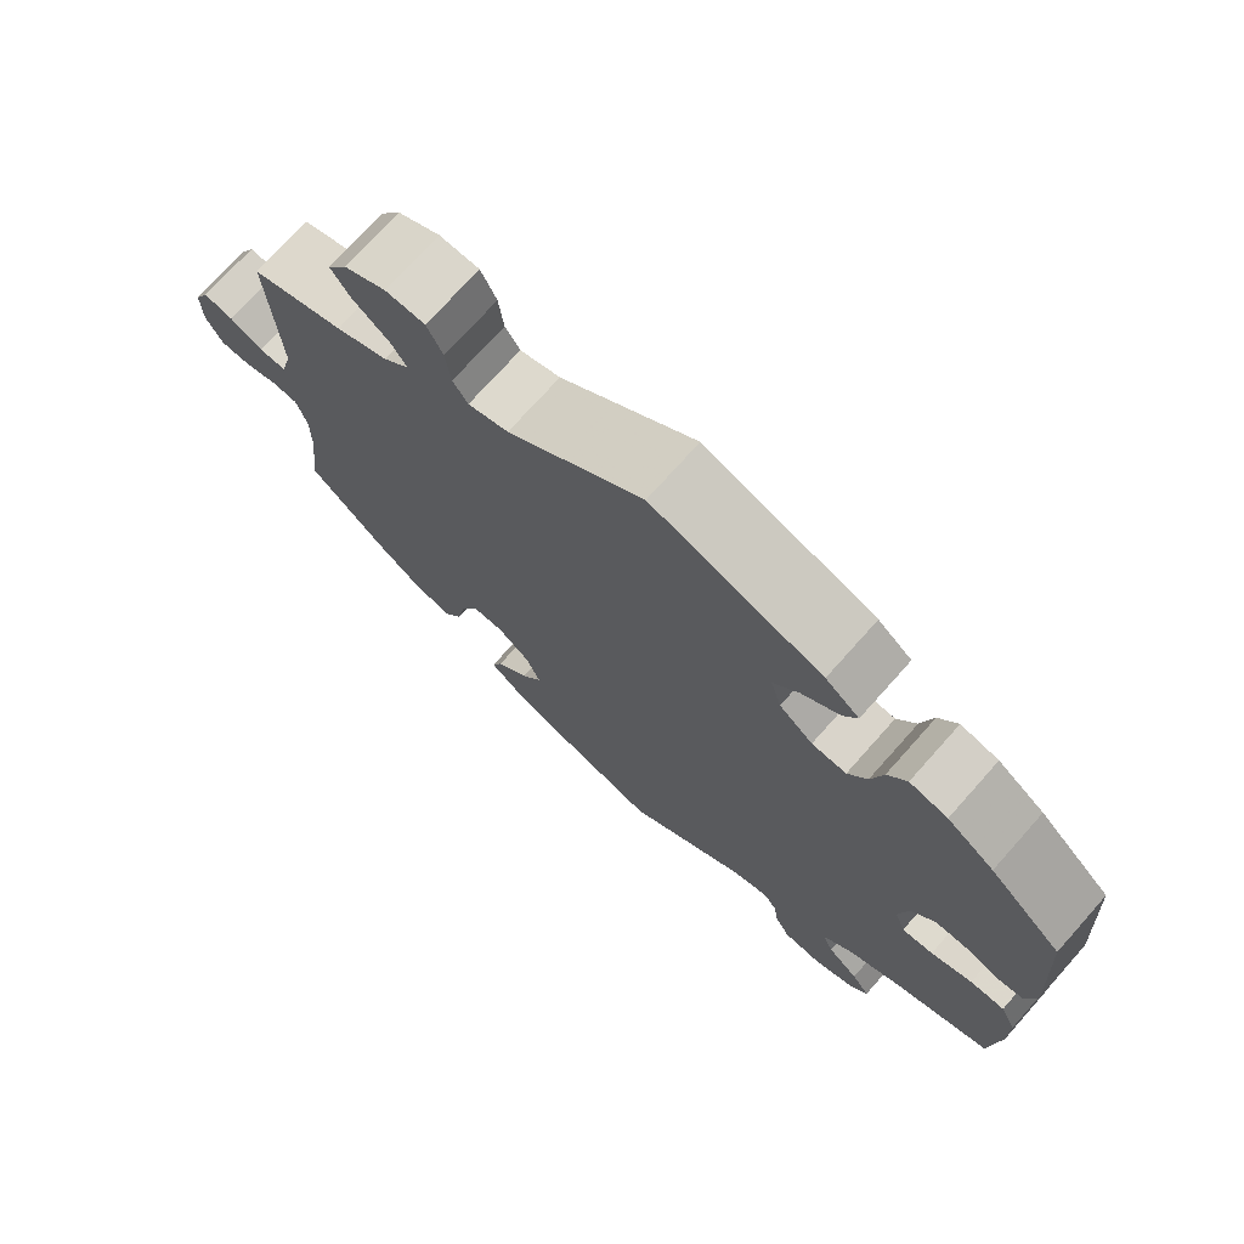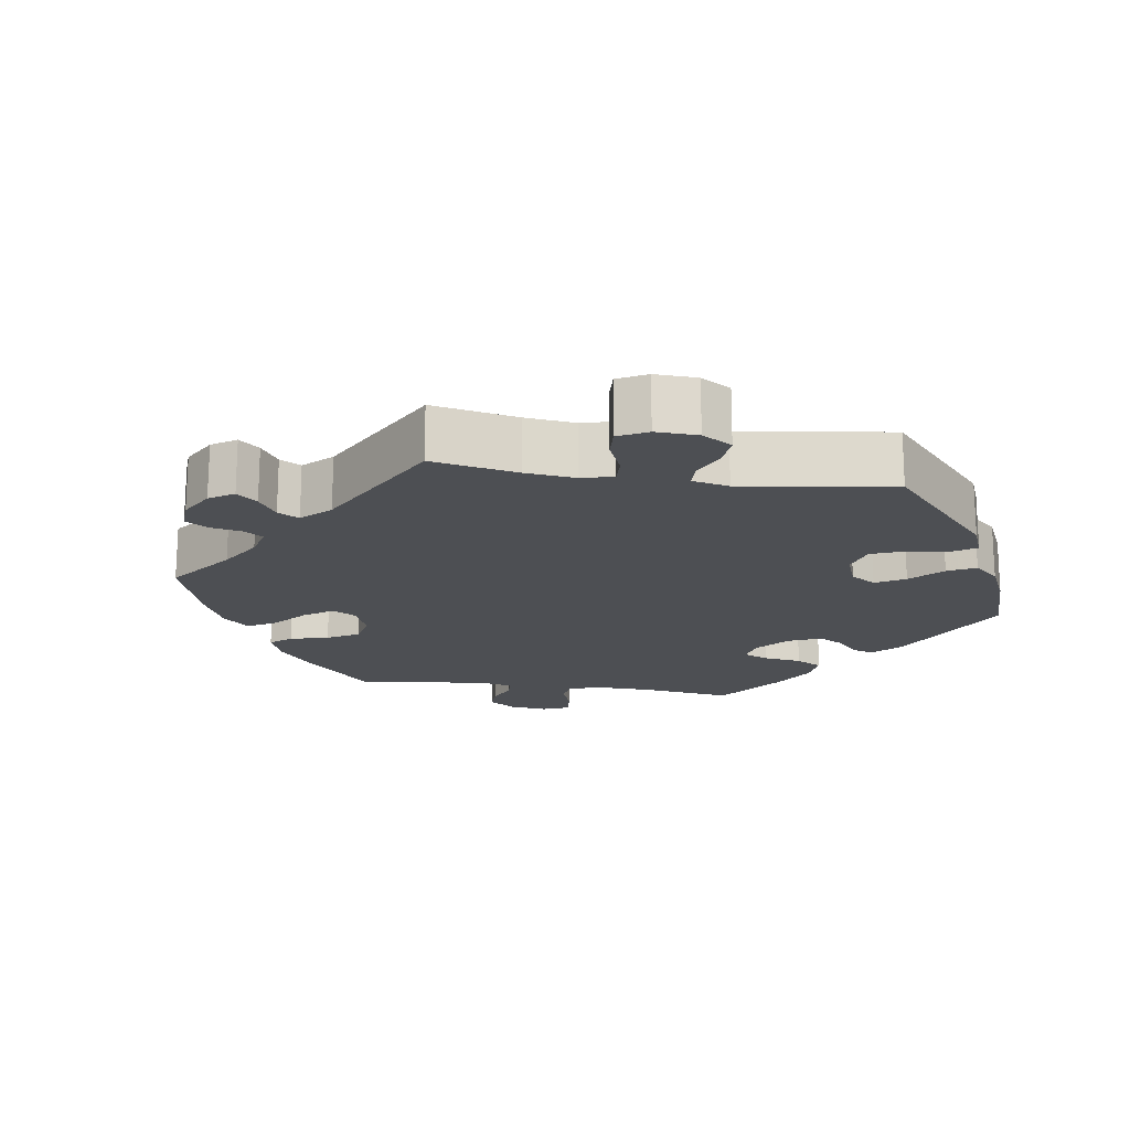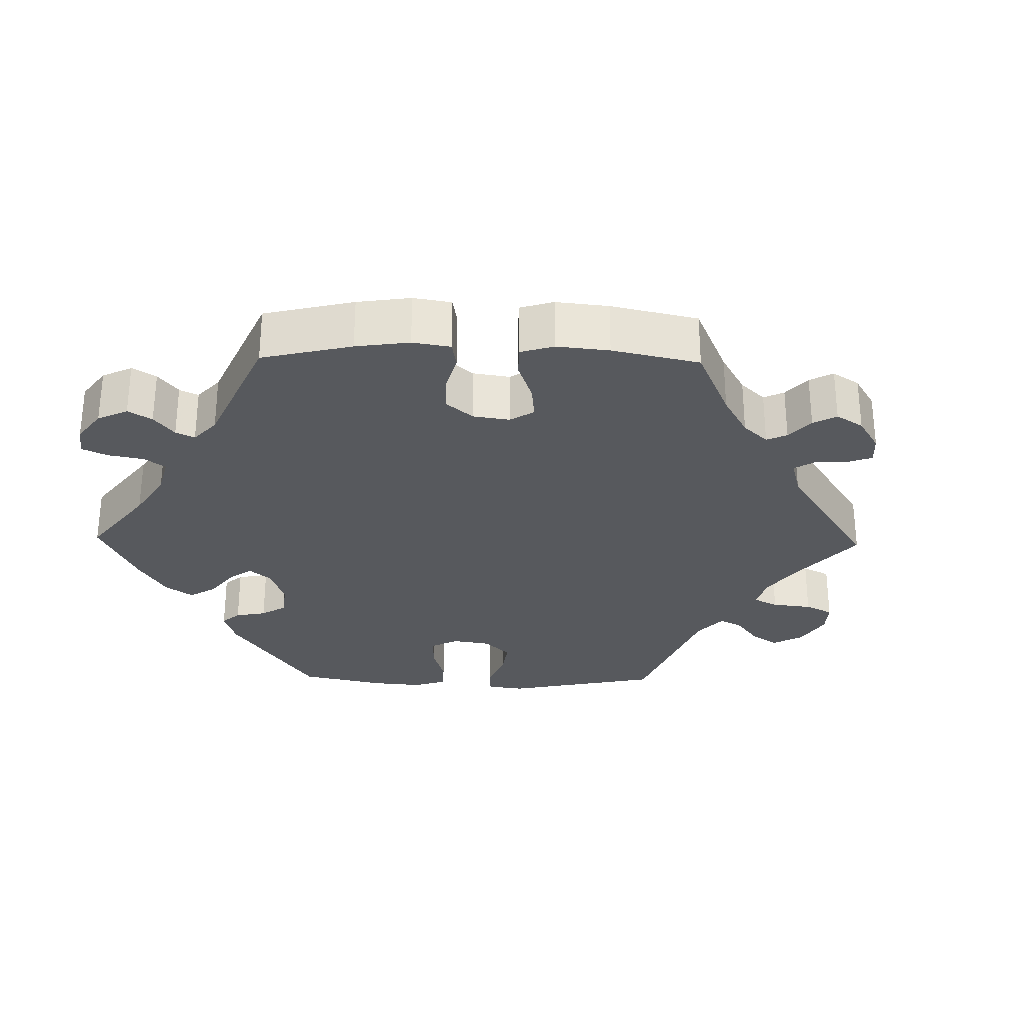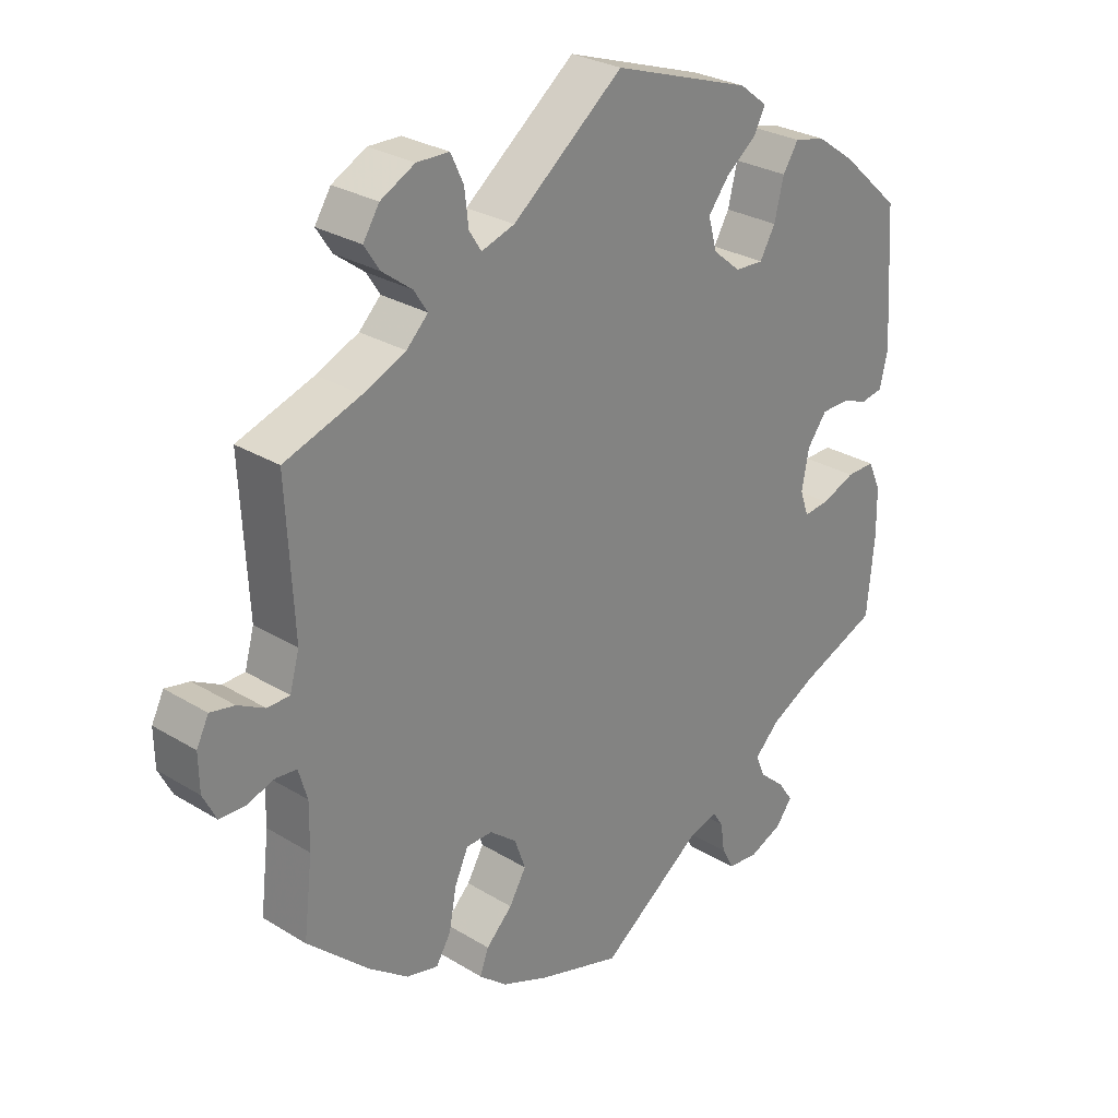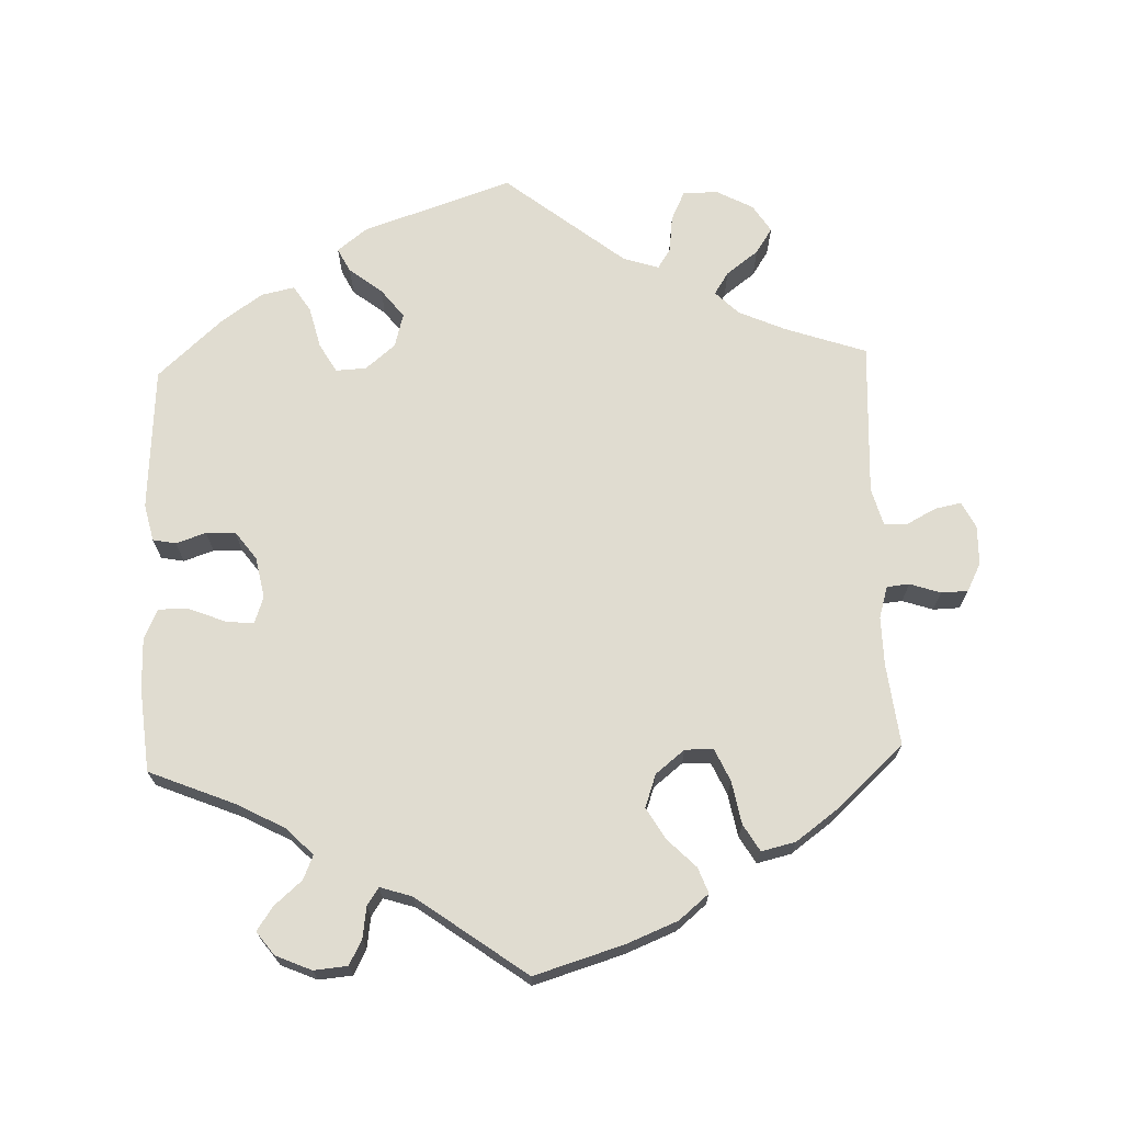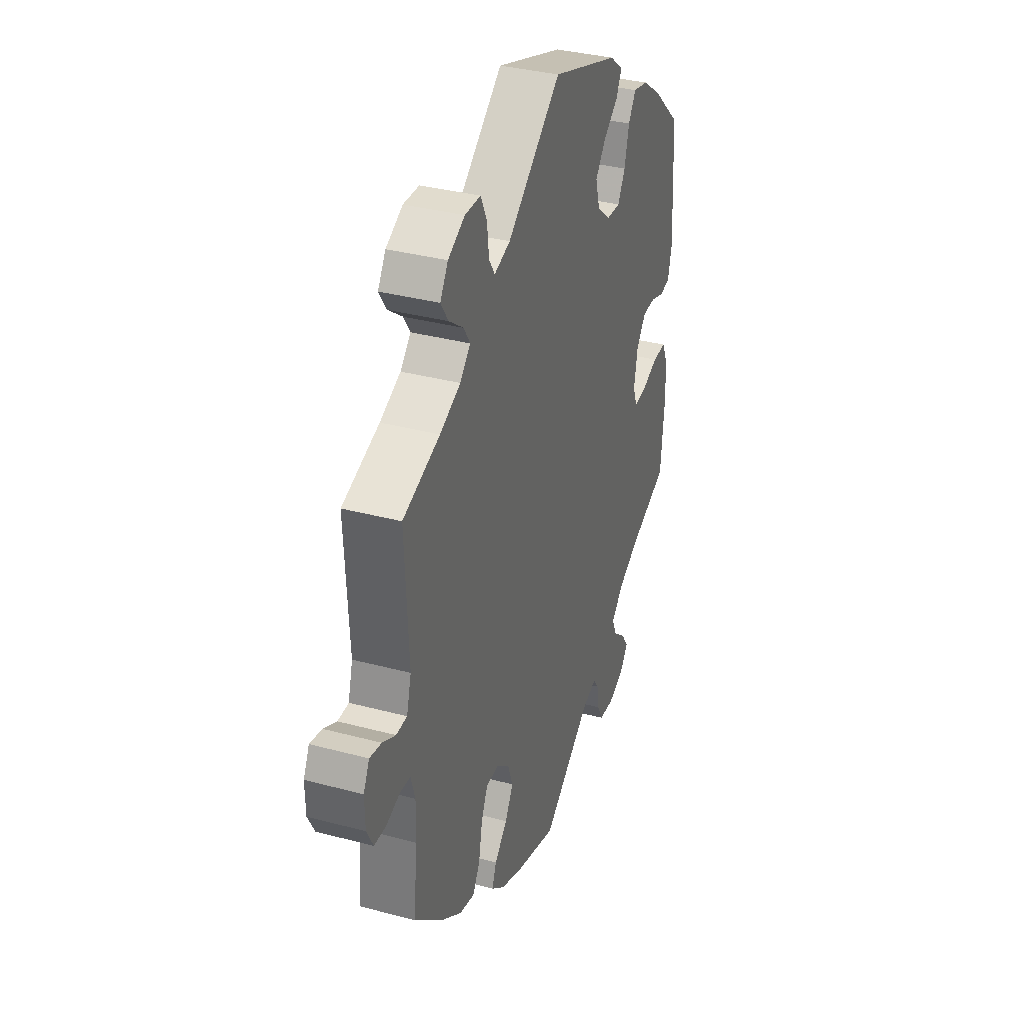
<metadata>
{"format":"obj","ext":"obj","renderer":"f3d","projection":"perspective","resolution":1024,"background":"white","views":[{"elev":73.4,"azim":41.7,"up":"+Z"},{"elev":-17.9,"azim":-38.8,"up":"+Y"},{"elev":-29.1,"azim":-151.2,"up":"+Y"},{"elev":27.9,"azim":-47.1,"up":"+Z"},{"elev":69.7,"azim":177.9,"up":"+Y"},{"elev":35.1,"azim":-70.4,"up":"+Z"}]}
</metadata>
<code>
v 0.513 0.07 0.09
v 0.501 0.07 0.039
v 0.469 0.07 0.033
v 0.428 0.07 0.047
v 0.388 0.07 0.046
v 0.359 0.07 0.007
v 0.348 0.07 -0.05
v 0.361 0.07 -0.087
v 0.399 0.07 -0.083
v 0.449 0.07 -0.063
v 0.491 0.07 -0.062
v 0.51 0.07 -0.104
v 0.511 0.07 -0.173
v 0.5 0.07 -0.289
v 0.383 0.07 -0.337
v 0.317 0.07 -0.372
v 0.28 0.07 -0.409
v 0.294 0.07 -0.442
v 0.332 0.07 -0.475
v 0.354 0.07 -0.507
v 0.33 0.07 -0.539
v 0.281 0.07 -0.56
v 0.235 0.07 -0.556
v 0.217 0.07 -0.522
v 0.211 0.07 -0.479
v 0.195 0.07 -0.455
v 0.151 0.07 -0.469
v 0.001 0.07 -0.578
v -0.122 0.07 -0.541
v -0.192 0.07 -0.513
v -0.233 0.07 -0.479
v -0.22 0.07 -0.444
v -0.181 0.07 -0.405
v -0.156 0.07 -0.362
v -0.172 0.07 -0.317
v -0.212 0.07 -0.285
v -0.251 0.07 -0.286
v -0.271 0.07 -0.33
v -0.282 0.07 -0.389
v -0.304 0.07 -0.426
v -0.351 0.07 -0.415
v -0.41 0.07 -0.372
v -0.501 0.07 -0.289
v -0.488 0.07 -0.177
v -0.487 0.07 -0.11
v -0.5 0.07 -0.066
v -0.531 0.07 -0.063
v -0.573 0.07 -0.077
v -0.61 0.07 -0.076
v -0.63 0.07 -0.037
v -0.631 0.07 0.017
v -0.613 0.07 0.053
v -0.577 0.07 0.046
v -0.537 0.07 0.025
v -0.504 0.07 0.026
v -0.49 0.07 0.077
v -0.501 0.07 0.289
v -0.388 0.07 0.328
v -0.325 0.07 0.356
v -0.293 0.07 0.388
v -0.313 0.07 0.419
v -0.357 0.07 0.452
v -0.38 0.07 0.487
v -0.356 0.07 0.525
v -0.305 0.07 0.552
v -0.257 0.07 0.551
v -0.238 0.07 0.511
v -0.232 0.07 0.46
v -0.214 0.07 0.432
v -0.165 0.07 0.448
v -0.001 0.07 0.578
v 0.205 0.07 0.509
v 0.246 0.07 0.477
v 0.229 0.07 0.444
v 0.184 0.07 0.409
v 0.153 0.07 0.369
v 0.166 0.07 0.322
v 0.207 0.07 0.288
v 0.249 0.07 0.286
v 0.272 0.07 0.326
v 0.286 0.07 0.383
v 0.309 0.07 0.419
v 0.355 0.07 0.409
v 0.412 0.07 0.369
v 0.5 0.07 0.289
v 0.513 0 0.09
v 0.501 0 0.039
v 0.469 0 0.033
v 0.428 0 0.047
v 0.388 0 0.046
v 0.359 0 0.007
v 0.348 0 -0.05
v 0.361 0 -0.087
v 0.399 0 -0.083
v 0.449 0 -0.063
v 0.491 0 -0.062
v 0.51 0 -0.104
v 0.511 0 -0.173
v 0.5 0 -0.289
v 0.383 0 -0.337
v 0.317 0 -0.372
v 0.28 0 -0.409
v 0.294 0 -0.442
v 0.332 0 -0.475
v 0.354 0 -0.507
v 0.33 0 -0.539
v 0.281 0 -0.56
v 0.235 0 -0.556
v 0.217 0 -0.522
v 0.211 0 -0.479
v 0.195 0 -0.455
v 0.151 0 -0.469
v 0.001 0 -0.578
v -0.122 0 -0.541
v -0.192 0 -0.513
v -0.233 0 -0.479
v -0.22 0 -0.444
v -0.181 0 -0.405
v -0.156 0 -0.362
v -0.172 0 -0.317
v -0.212 0 -0.285
v -0.251 0 -0.286
v -0.271 0 -0.33
v -0.282 0 -0.389
v -0.304 0 -0.426
v -0.351 0 -0.415
v -0.41 0 -0.372
v -0.501 0 -0.289
v -0.488 0 -0.177
v -0.487 0 -0.11
v -0.5 0 -0.066
v -0.531 0 -0.063
v -0.573 0 -0.077
v -0.61 0 -0.076
v -0.63 0 -0.037
v -0.631 0 0.017
v -0.613 0 0.053
v -0.577 0 0.046
v -0.537 0 0.025
v -0.504 0 0.026
v -0.49 0 0.077
v -0.501 0 0.289
v -0.388 0 0.328
v -0.325 0 0.356
v -0.293 0 0.388
v -0.313 0 0.419
v -0.357 0 0.452
v -0.38 0 0.487
v -0.356 0 0.525
v -0.305 0 0.552
v -0.257 0 0.551
v -0.238 0 0.511
v -0.232 0 0.46
v -0.214 0 0.432
v -0.165 0 0.448
v -0.001 0 0.578
v 0.205 0 0.509
v 0.246 0 0.477
v 0.229 0 0.444
v 0.184 0 0.409
v 0.153 0 0.369
v 0.166 0 0.322
v 0.207 0 0.288
v 0.249 0 0.286
v 0.272 0 0.326
v 0.286 0 0.383
v 0.309 0 0.419
v 0.355 0 0.409
v 0.412 0 0.369
v 0.5 0 0.289
f 80 81 82 83
f 79 80 83 84
f 72 73 74 75
f 70 71 72 75
f 69 70 75 76
f 65 66 67 68
f 65 68 69
f 64 65 69
f 61 62 63 64
f 60 61 64 69
f 59 60 69 76
f 56 57 58
f 55 56 58 59
f 51 52 53 54
f 51 54 55
f 50 51 55
f 47 48 49 50
f 46 47 50 55
f 45 46 55 59
f 41 42 43 44
f 38 39 40 41
f 37 38 41 44
f 36 37 44 45
f 30 31 32 33
f 30 33 34
f 27 28 29 30
f 26 27 30 34
f 22 23 24 25
f 22 25 26
f 21 22 26
f 18 19 20 21
f 17 18 21 26
f 16 17 26 34
f 12 13 14 15
f 9 10 11 12
f 8 9 12 15
f 7 8 15 16
f 1 2 3 4
f 1 4 5
f 79 84 85 1
f 45 59 76 77
f 36 45 77 78
f 35 36 78 79
f 7 16 34 35
f 6 7 35 79
f 79 1 5
f 5 6 79
f 168 167 166 165
f 169 168 165 164
f 160 159 158 157
f 160 157 156 155
f 161 160 155 154
f 153 152 151 150
f 154 153 150
f 154 150 149
f 149 148 147 146
f 154 149 146 145
f 161 154 145 144
f 143 142 141
f 144 143 141 140
f 139 138 137 136
f 140 139 136
f 140 136 135
f 135 134 133 132
f 140 135 132 131
f 144 140 131 130
f 129 128 127 126
f 126 125 124 123
f 129 126 123 122
f 130 129 122 121
f 118 117 116 115
f 119 118 115
f 115 114 113 112
f 119 115 112 111
f 110 109 108 107
f 111 110 107
f 111 107 106
f 106 105 104 103
f 111 106 103 102
f 119 111 102 101
f 100 99 98 97
f 97 96 95 94
f 100 97 94 93
f 101 100 93 92
f 89 88 87 86
f 90 89 86
f 86 170 169 164
f 162 161 144 130
f 163 162 130 121
f 164 163 121 120
f 120 119 101 92
f 164 120 92 91
f 90 86 164
f 164 91 90
f 1 86 87 2
f 2 87 88 3
f 3 88 89 4
f 4 89 90 5
f 5 90 91 6
f 6 91 92 7
f 7 92 93 8
f 8 93 94 9
f 9 94 95 10
f 10 95 96 11
f 11 96 97 12
f 12 97 98 13
f 13 98 99 14
f 14 99 100 15
f 15 100 101 16
f 16 101 102 17
f 17 102 103 18
f 18 103 104 19
f 19 104 105 20
f 20 105 106 21
f 21 106 107 22
f 22 107 108 23
f 23 108 109 24
f 24 109 110 25
f 25 110 111 26
f 26 111 112 27
f 27 112 113 28
f 28 113 114 29
f 29 114 115 30
f 30 115 116 31
f 31 116 117 32
f 32 117 118 33
f 33 118 119 34
f 34 119 120 35
f 35 120 121 36
f 36 121 122 37
f 37 122 123 38
f 38 123 124 39
f 39 124 125 40
f 40 125 126 41
f 41 126 127 42
f 42 127 128 43
f 43 128 129 44
f 44 129 130 45
f 45 130 131 46
f 46 131 132 47
f 47 132 133 48
f 48 133 134 49
f 49 134 135 50
f 50 135 136 51
f 51 136 137 52
f 52 137 138 53
f 53 138 139 54
f 54 139 140 55
f 55 140 141 56
f 56 141 142 57
f 57 142 143 58
f 58 143 144 59
f 59 144 145 60
f 60 145 146 61
f 61 146 147 62
f 62 147 148 63
f 63 148 149 64
f 64 149 150 65
f 65 150 151 66
f 66 151 152 67
f 67 152 153 68
f 68 153 154 69
f 69 154 155 70
f 70 155 156 71
f 71 156 157 72
f 72 157 158 73
f 73 158 159 74
f 74 159 160 75
f 75 160 161 76
f 76 161 162 77
f 77 162 163 78
f 78 163 164 79
f 79 164 165 80
f 80 165 166 81
f 81 166 167 82
f 82 167 168 83
f 83 168 169 84
f 84 169 170 85
f 85 170 86 1

</code>
